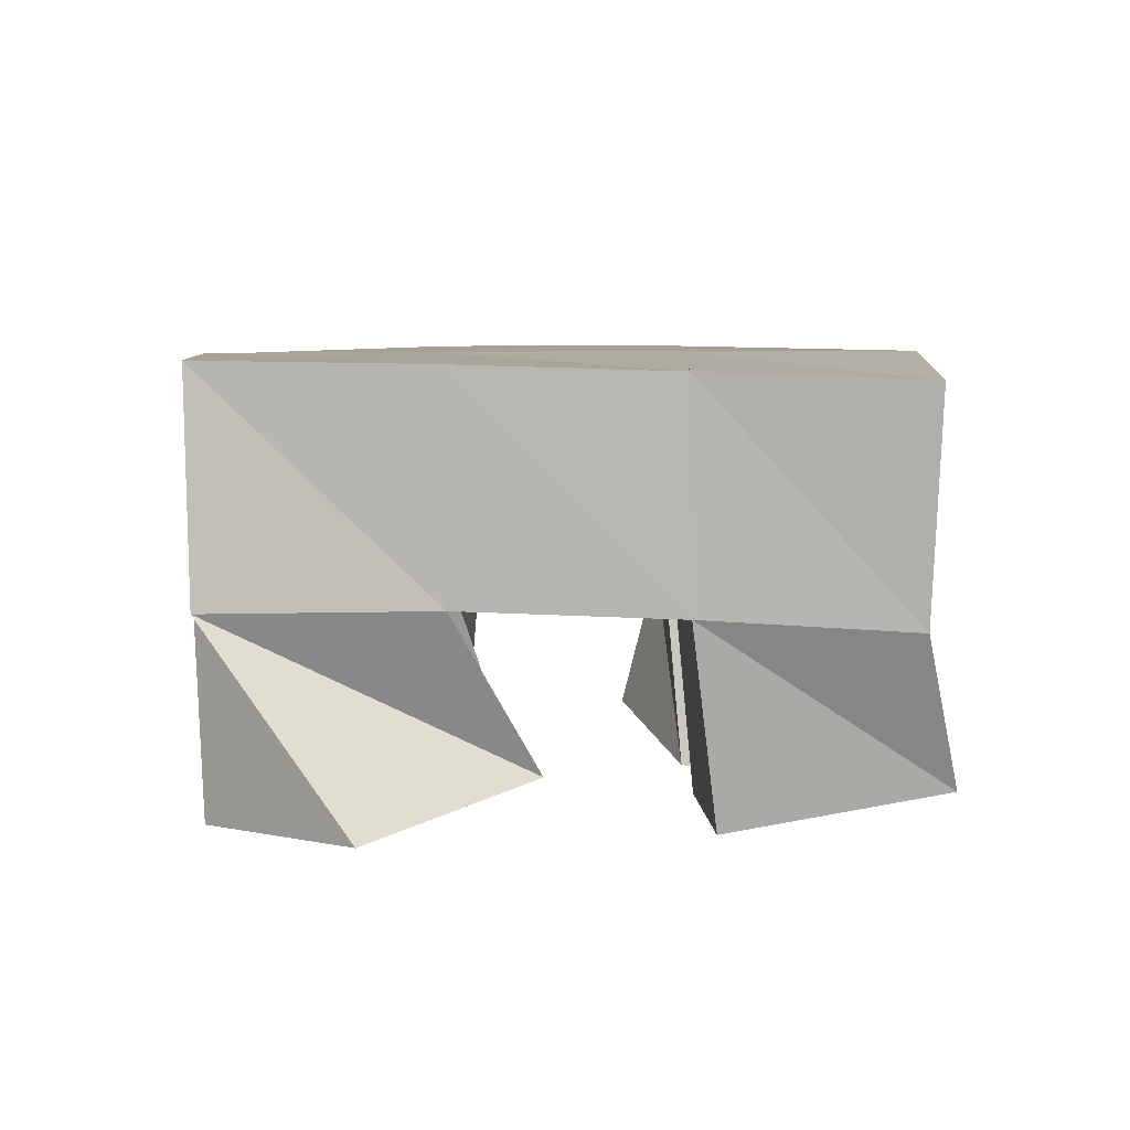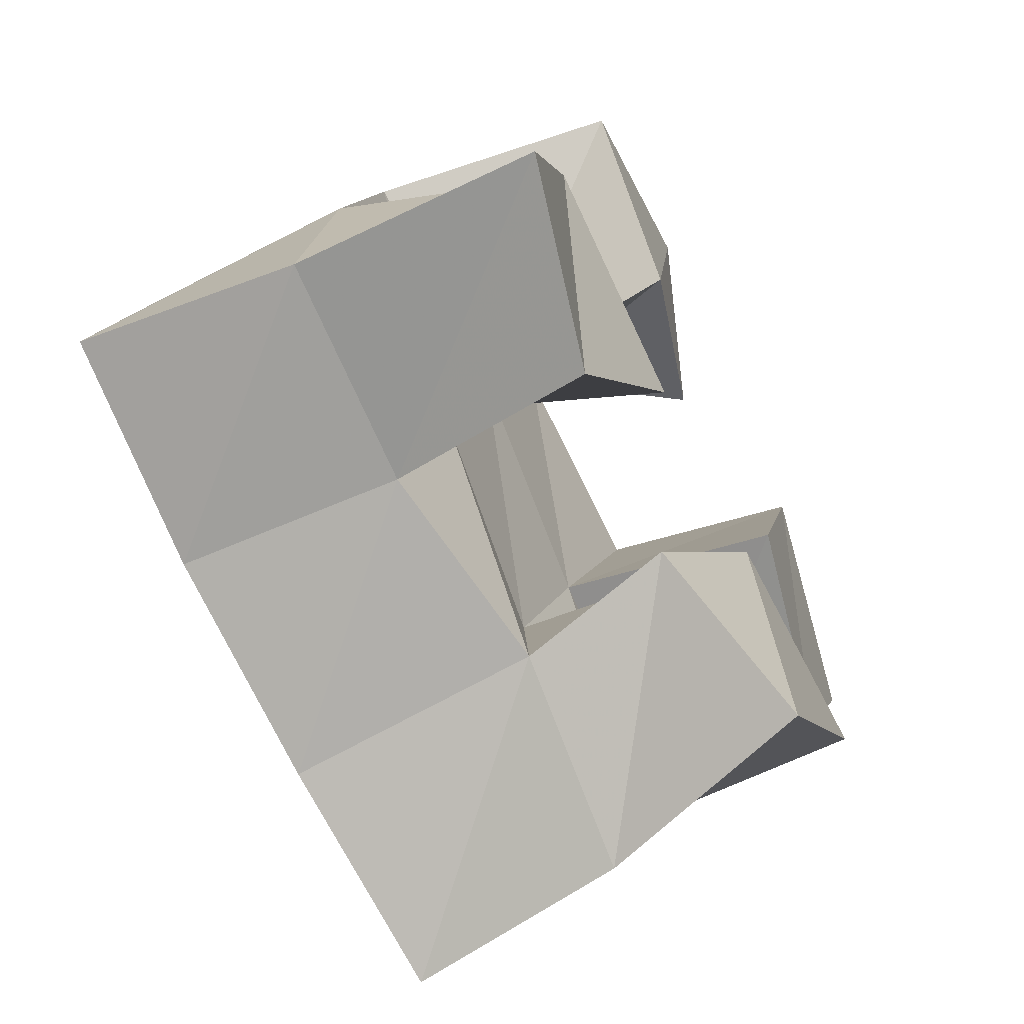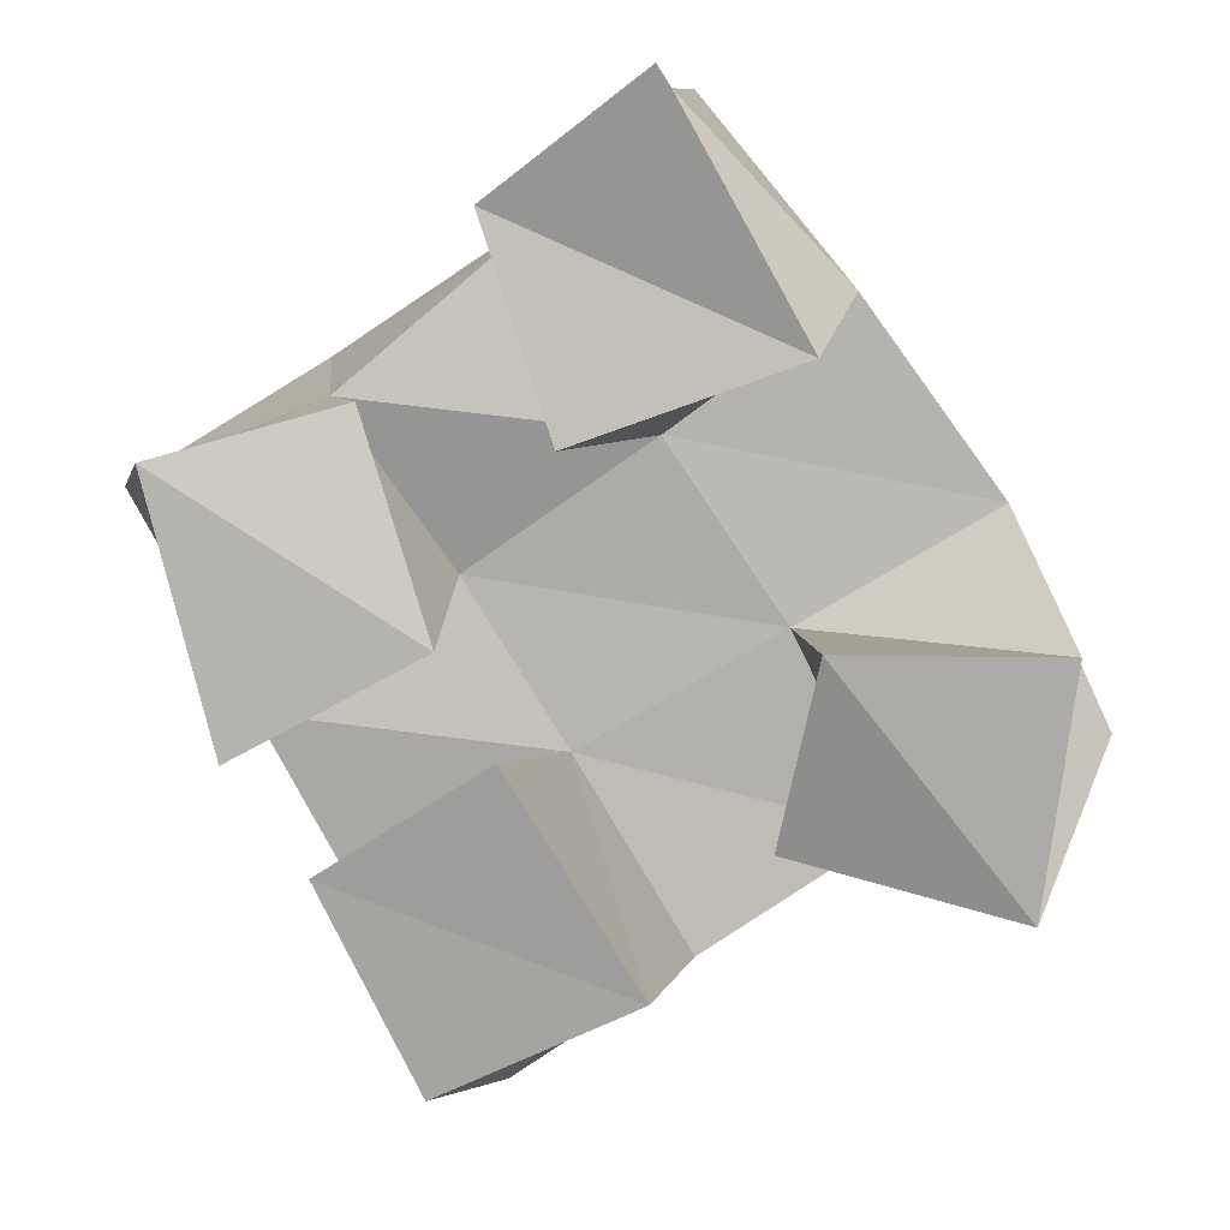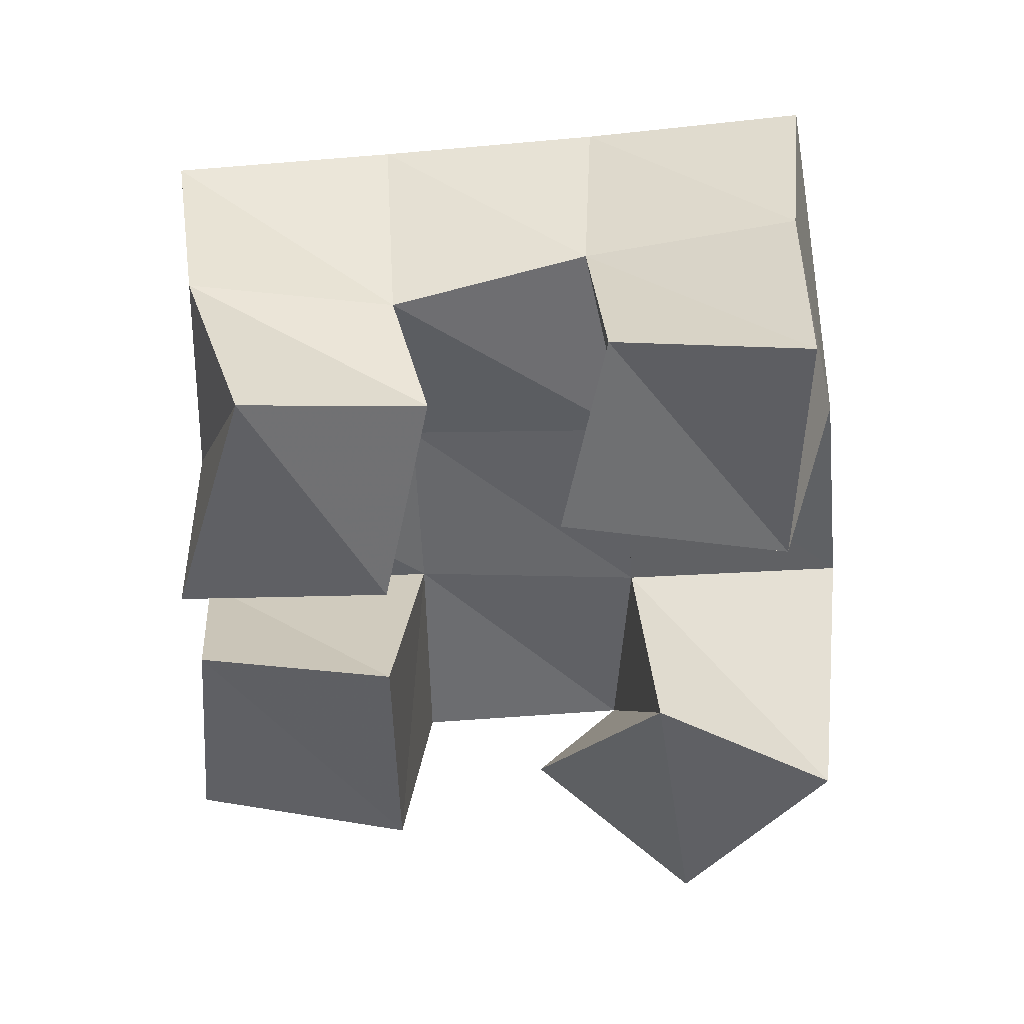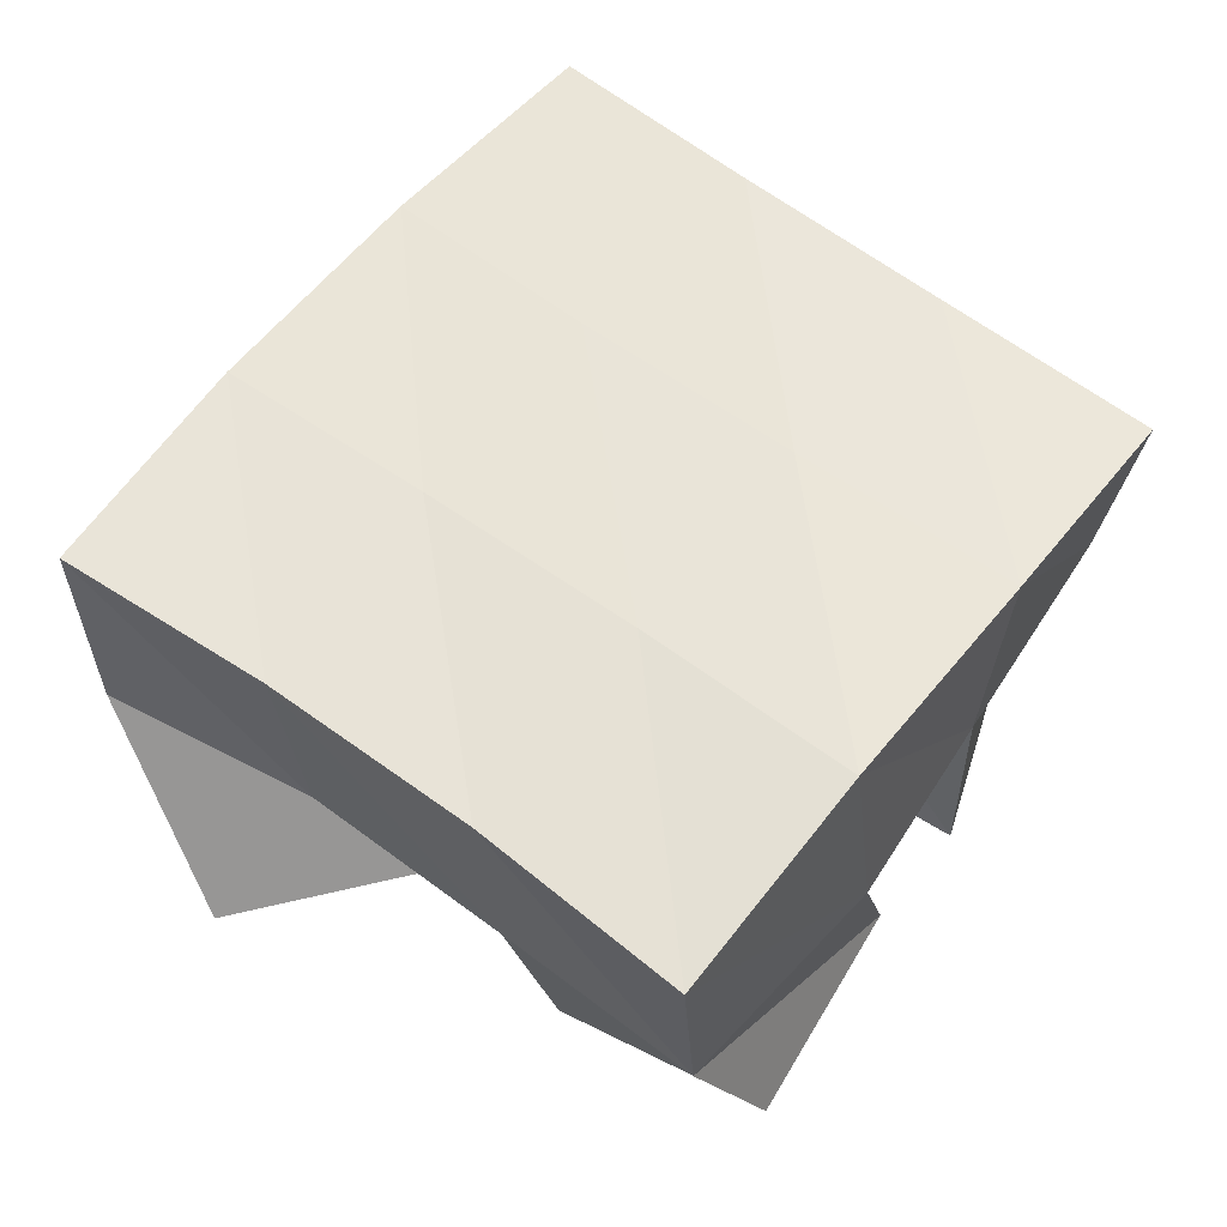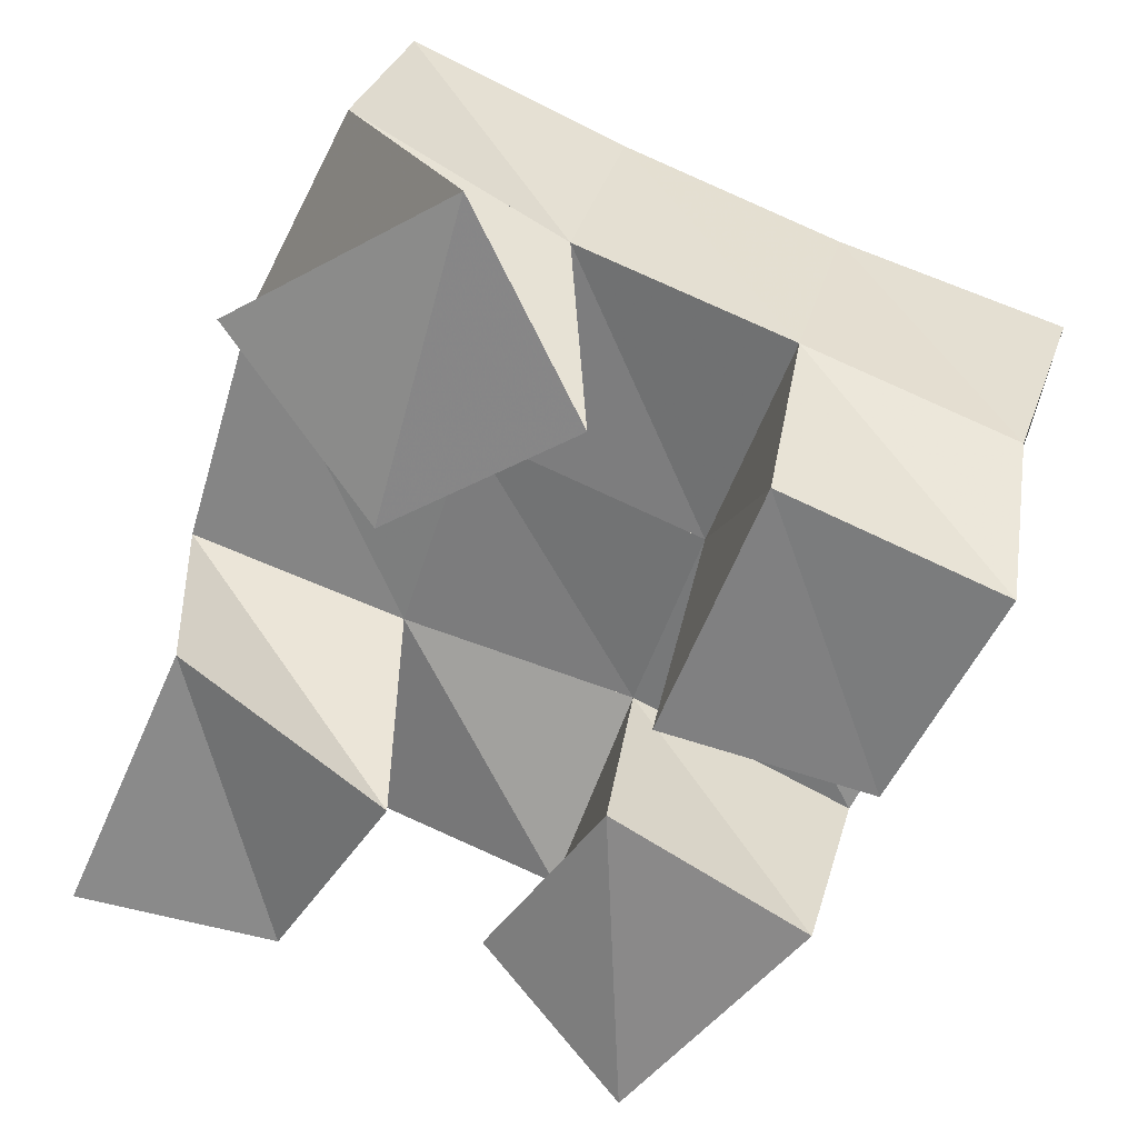
<metadata>
{"format":"obj","ext":"obj","renderer":"f3d","projection":"perspective","resolution":1024,"background":"white","views":[{"elev":3.3,"azim":19.9,"up":"+Y"},{"elev":-63.4,"azim":-63.6,"up":"+Z"},{"elev":-78.6,"azim":-127.0,"up":"+Y"},{"elev":-47.0,"azim":-156.9,"up":"+Y"},{"elev":56.8,"azim":57.2,"up":"+Y"},{"elev":25.5,"azim":13.0,"up":"+Z"}]}
</metadata>
<code>
v 0.8546 0.1 0.119
v 0.8562 0.1533 0.1251
v 0.8956 0.1095 0.1078
v 0.9032 0.1547 0.1168
v 0.8793 0.1046 0.1759
v 0.8655 0.1521 0.1797
v 0.9226 0.1027 0.147
v 0.9128 0.1504 0.1654
v 0.9768 0.1 0.1736
v 0.9773 0.1506 0.1908
v 1.02 0.109 0.1594
v 1.03 0.1516 0.1742
v 0.9979 0.1 0.226
v 0.9959 0.1446 0.2372
v 1.043 0.1081 0.2045
v 1.04 0.1419 0.2215
v 0.8939 0.1 0.2497
v 0.8811 0.1521 0.2312
v 0.9229 0.1 0.2102
v 0.9285 0.1483 0.2107
v 0.9408 0.1022 0.277
v 0.9059 0.1463 0.2773
v 0.9616 0.1105 0.2293
v 0.9501 0.1463 0.2536
v 0.9391 0.1131 0.1116
v 0.9465 0.1465 0.1068
v 0.971 0.1 0.08575
v 0.9867 0.1474 0.08422
v 0.9673 0.1032 0.1516
v 0.9618 0.1551 0.1499
v 1.009 0.1 0.1318
v 1.01 0.1482 0.1329
v 0.853 0.2011 0.1302
v 0.9013 0.203 0.1177
v 0.8668 0.1999 0.1801
v 0.9145 0.2015 0.1661
v 0.8847 0.1985 0.2306
v 0.9312 0.1987 0.213
v 0.905 0.1957 0.2783
v 0.9506 0.195 0.2588
v 0.9476 0.2002 0.1013
v 0.9638 0.2015 0.1487
v 0.98 0.199 0.1954
v 0.9968 0.1936 0.2417
v 0.9937 0.1948 0.08287
v 1.011 0.1989 0.1296
v 1.028 0.199 0.1792
v 1.044 0.1918 0.2274
f 1 2 4
f 3 1 4
f 2 6 8
f 4 2 8
f 6 5 7
f 8 6 7
f 5 1 3
f 7 5 3
f 8 7 3
f 4 8 3
f 2 1 5
f 6 2 5
f 9 10 12
f 11 9 12
f 10 14 16
f 12 10 16
f 14 13 15
f 16 14 15
f 13 9 11
f 15 13 11
f 16 15 11
f 12 16 11
f 10 9 13
f 14 10 13
f 17 18 20
f 19 17 20
f 18 22 24
f 20 18 24
f 22 21 23
f 24 22 23
f 21 17 19
f 23 21 19
f 24 23 19
f 20 24 19
f 18 17 21
f 22 18 21
f 25 26 28
f 27 25 28
f 26 30 32
f 28 26 32
f 30 29 31
f 32 30 31
f 29 25 27
f 31 29 27
f 32 31 27
f 28 32 27
f 26 25 29
f 30 26 29
f 2 33 34
f 4 2 34
f 33 35 36
f 34 33 36
f 35 6 8
f 36 35 8
f 6 2 4
f 8 6 4
f 36 8 4
f 34 36 4
f 33 2 6
f 35 33 6
f 6 35 36
f 8 6 36
f 35 37 38
f 36 35 38
f 37 18 20
f 38 37 20
f 18 6 8
f 20 18 8
f 38 20 8
f 36 38 8
f 35 6 18
f 37 35 18
f 18 37 38
f 20 18 38
f 37 39 40
f 38 37 40
f 39 22 24
f 40 39 24
f 22 18 20
f 24 22 20
f 40 24 20
f 38 40 20
f 37 18 22
f 39 37 22
f 4 34 41
f 26 4 41
f 34 36 42
f 41 34 42
f 36 8 30
f 42 36 30
f 8 4 26
f 30 8 26
f 42 30 26
f 41 42 26
f 34 4 8
f 36 34 8
f 8 36 42
f 30 8 42
f 36 38 43
f 42 36 43
f 38 20 10
f 43 38 10
f 20 8 30
f 10 20 30
f 43 10 30
f 42 43 30
f 36 8 20
f 38 36 20
f 20 38 43
f 10 20 43
f 38 40 44
f 43 38 44
f 40 24 14
f 44 40 14
f 24 20 10
f 14 24 10
f 44 14 10
f 43 44 10
f 38 20 24
f 40 38 24
f 26 41 45
f 28 26 45
f 41 42 46
f 45 41 46
f 42 30 32
f 46 42 32
f 30 26 28
f 32 30 28
f 46 32 28
f 45 46 28
f 41 26 30
f 42 41 30
f 30 42 46
f 32 30 46
f 42 43 47
f 46 42 47
f 43 10 12
f 47 43 12
f 10 30 32
f 12 10 32
f 47 12 32
f 46 47 32
f 42 30 10
f 43 42 10
f 10 43 47
f 12 10 47
f 43 44 48
f 47 43 48
f 44 14 16
f 48 44 16
f 14 10 12
f 16 14 12
f 48 16 12
f 47 48 12
f 43 10 14
f 44 43 14

</code>
